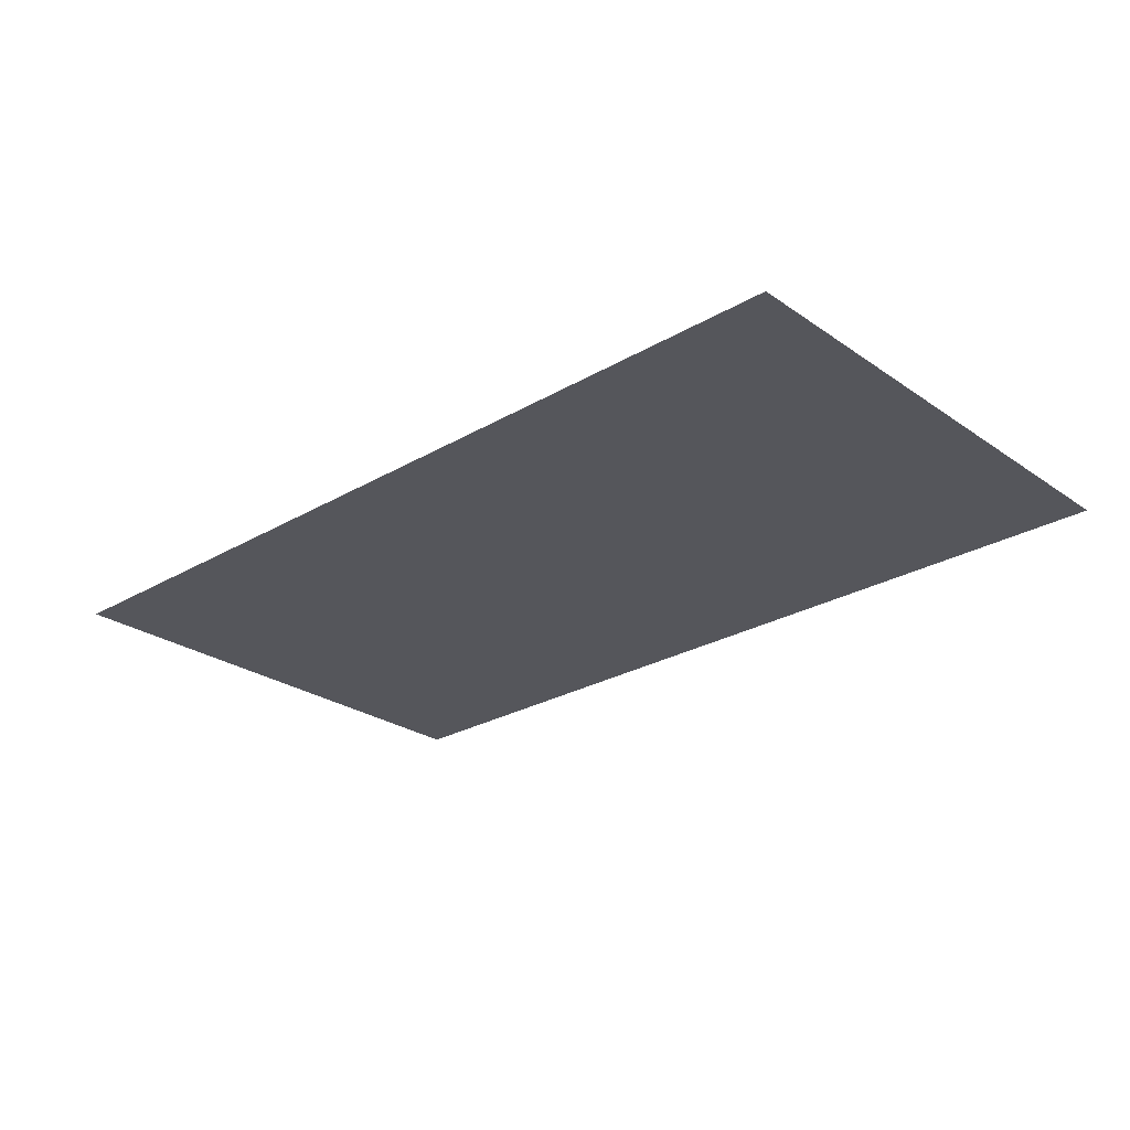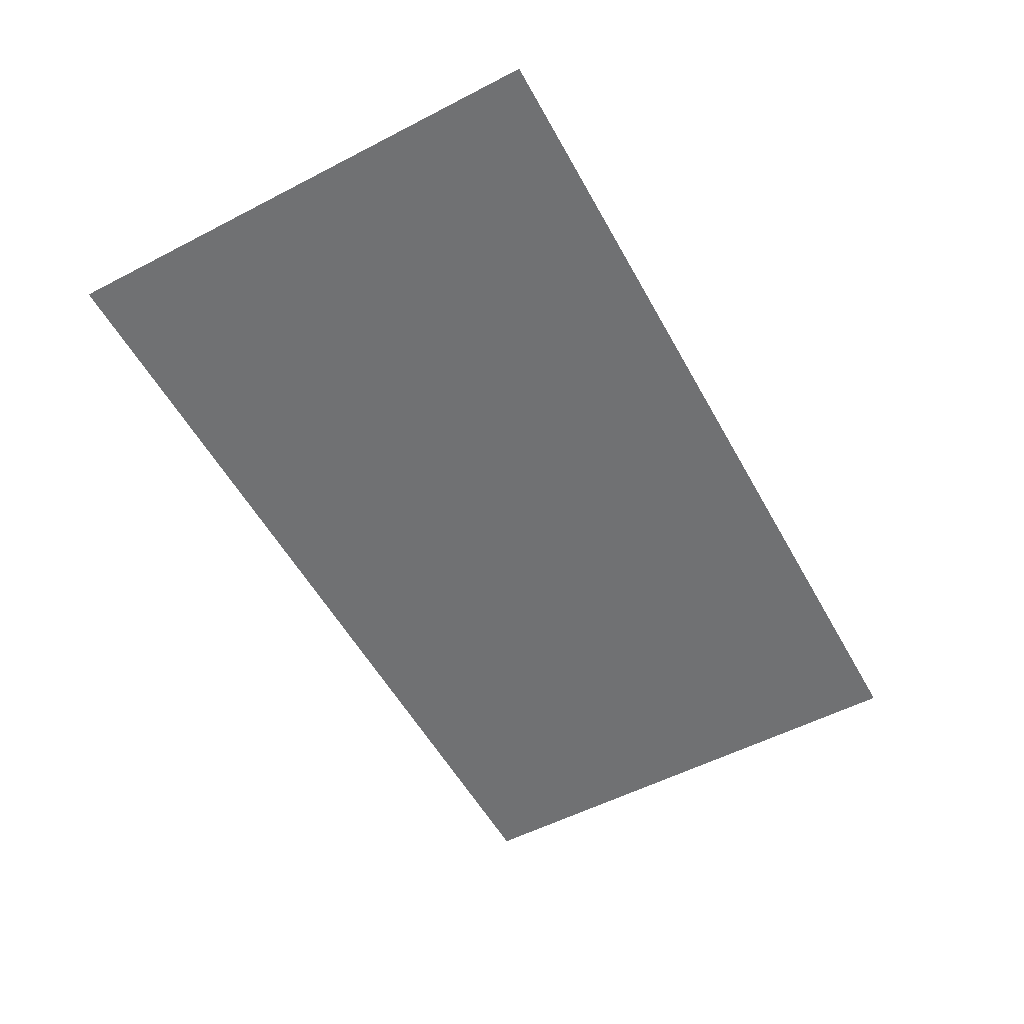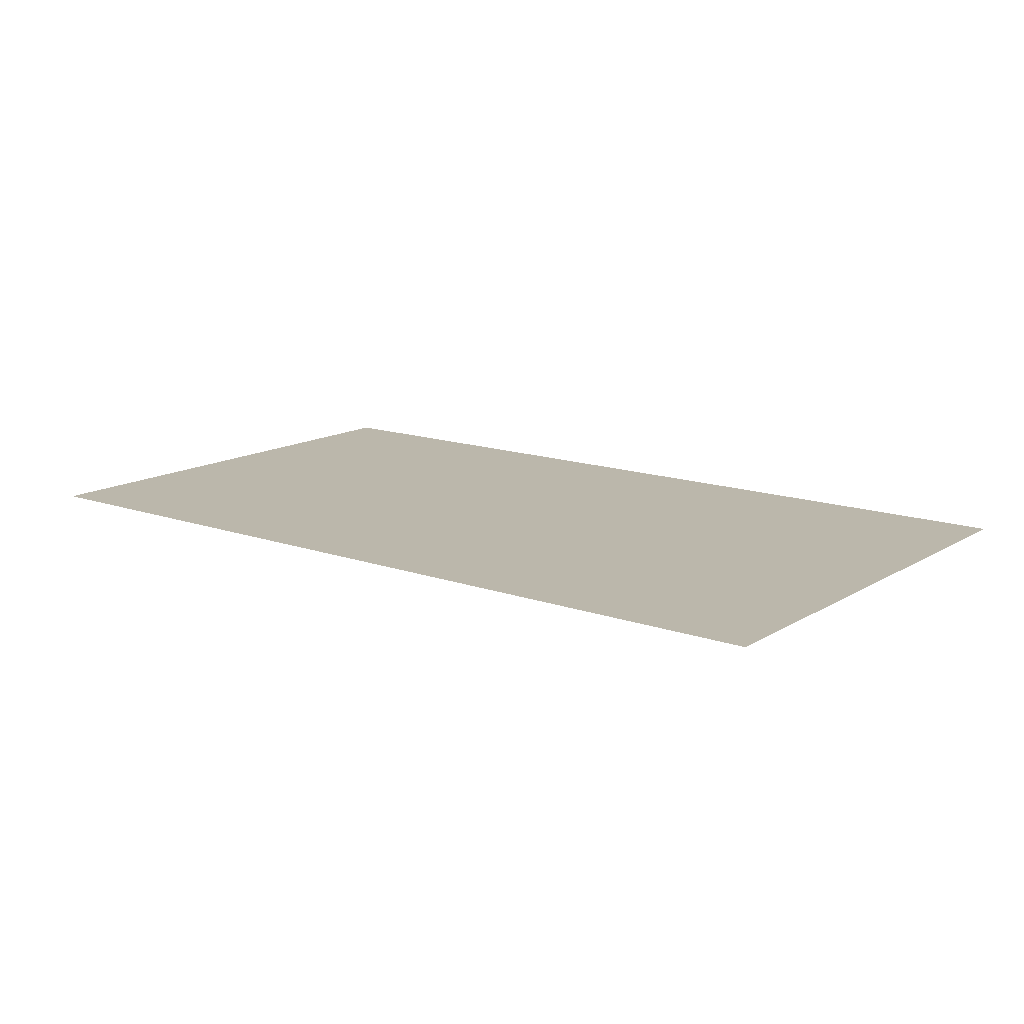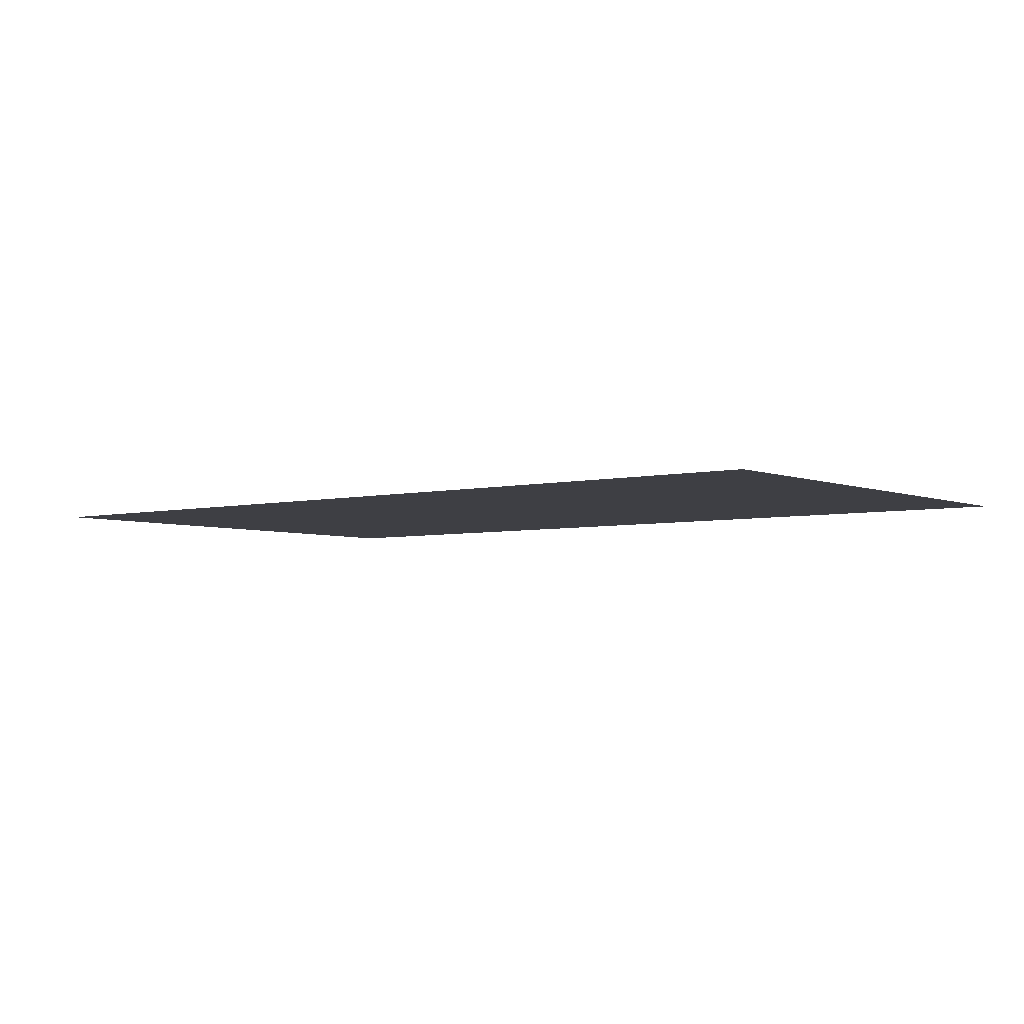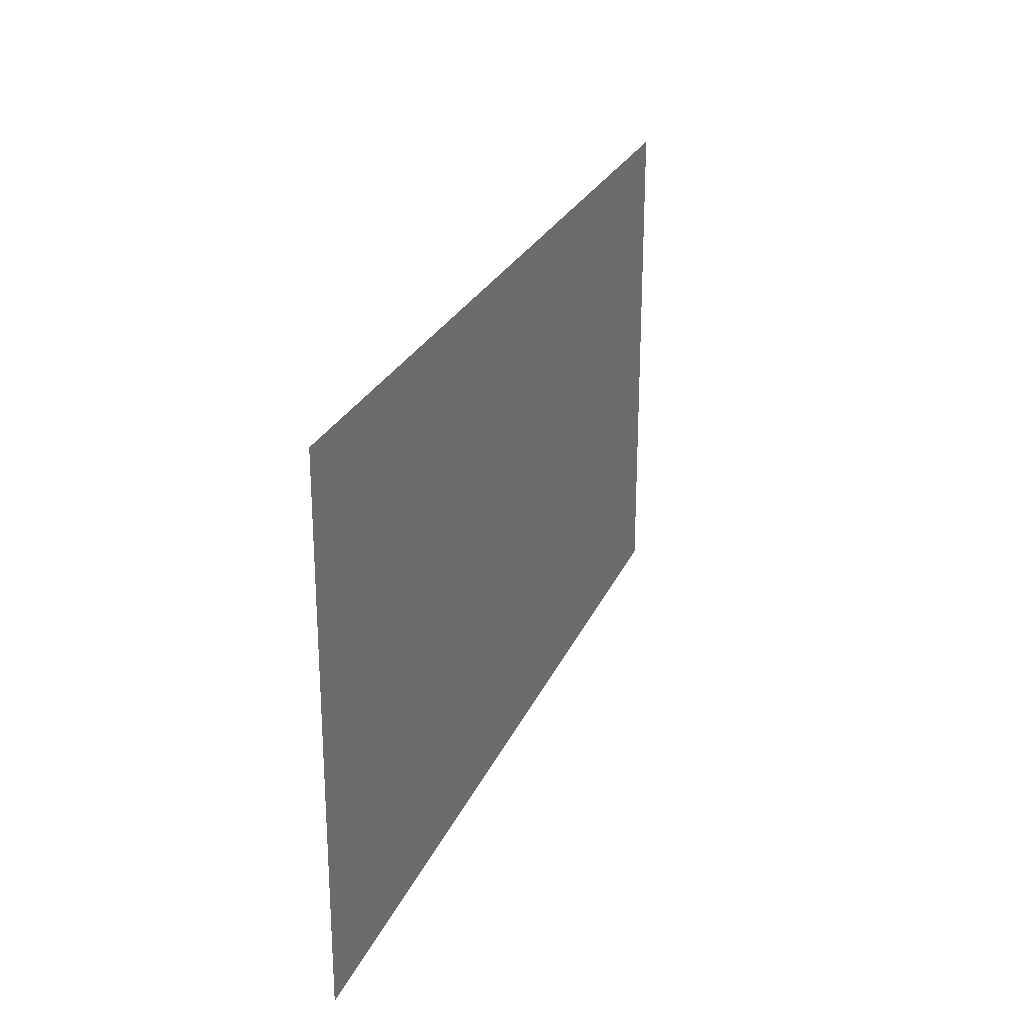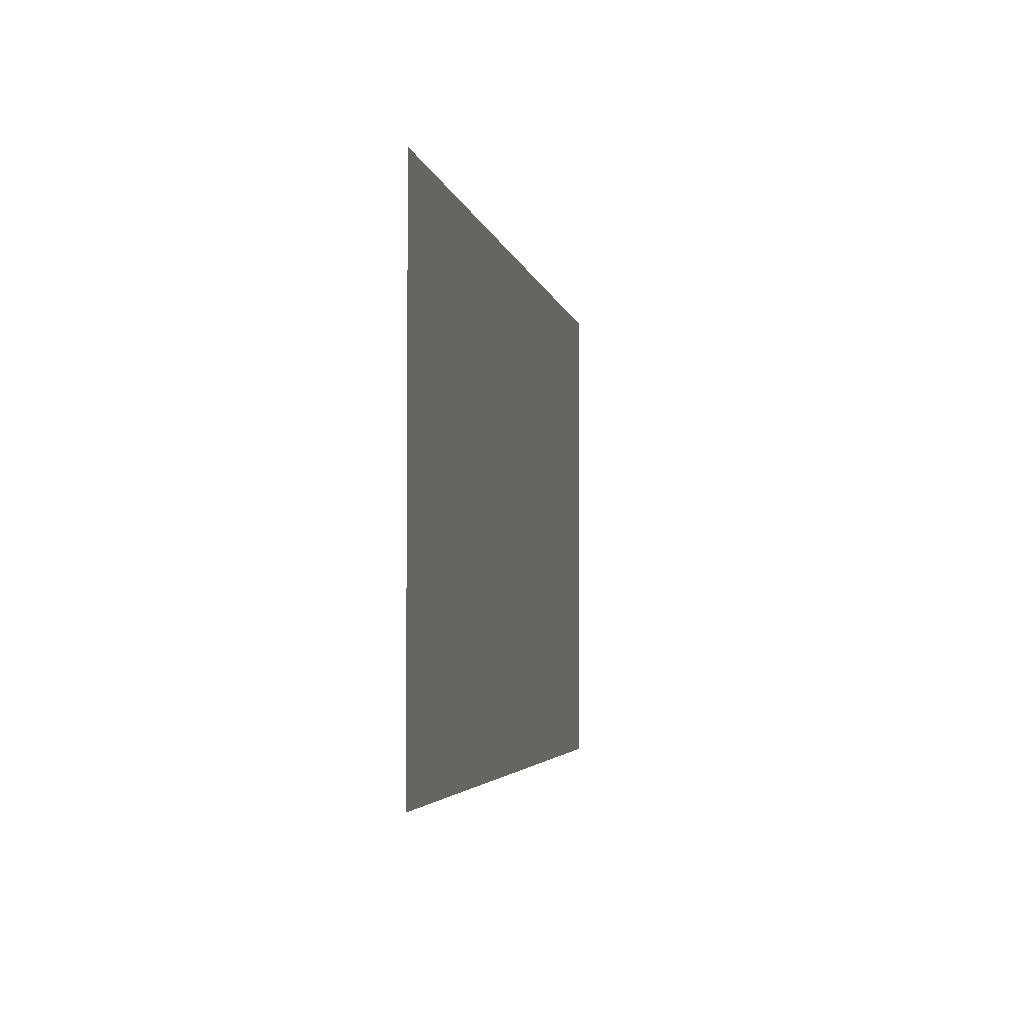
<metadata>
{"format":"obj","ext":"obj","renderer":"f3d","projection":"perspective","resolution":1024,"background":"white","views":[{"elev":-26.2,"azim":-137.3,"up":"+Z"},{"elev":-55.2,"azim":118.6,"up":"+Z"},{"elev":14.2,"azim":37.7,"up":"+Z"},{"elev":-4.4,"azim":38.2,"up":"+Z"},{"elev":25.3,"azim":109.3,"up":"+Y"},{"elev":-3.5,"azim":-79.8,"up":"+Y"}]}
</metadata>
<code>
o Arquitetura_05
v 20.24 0.6299 -1.162
v 22.02 0.6299 -1.162
v 20.24 1.63 -1.162
v 22.02 1.63 -1.162
f 1 2 4 3

</code>
